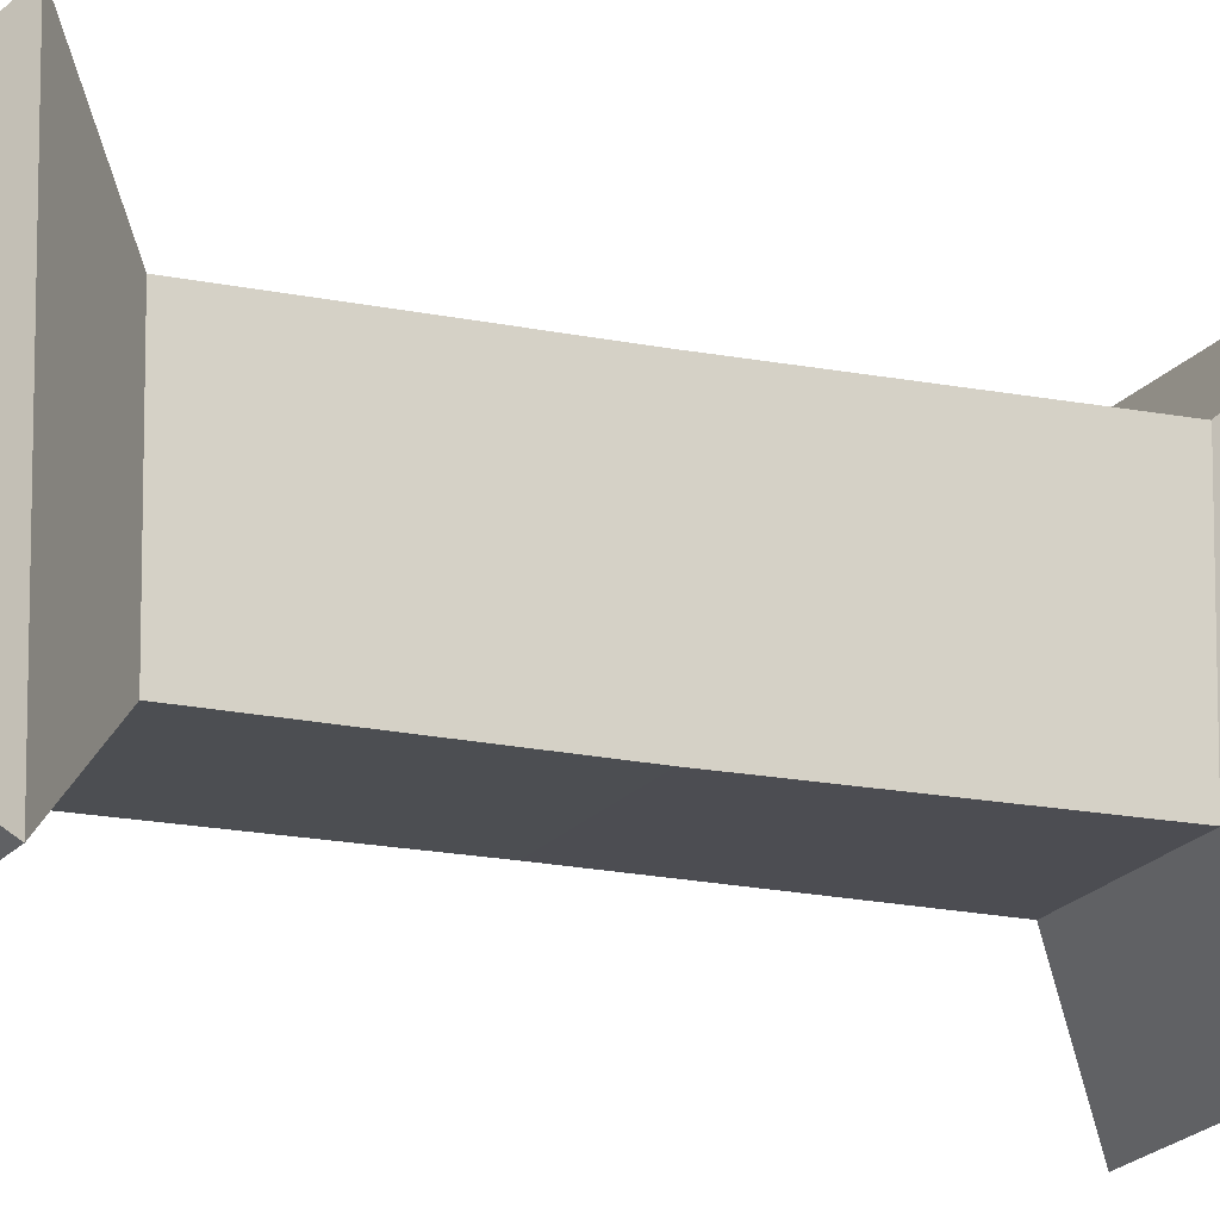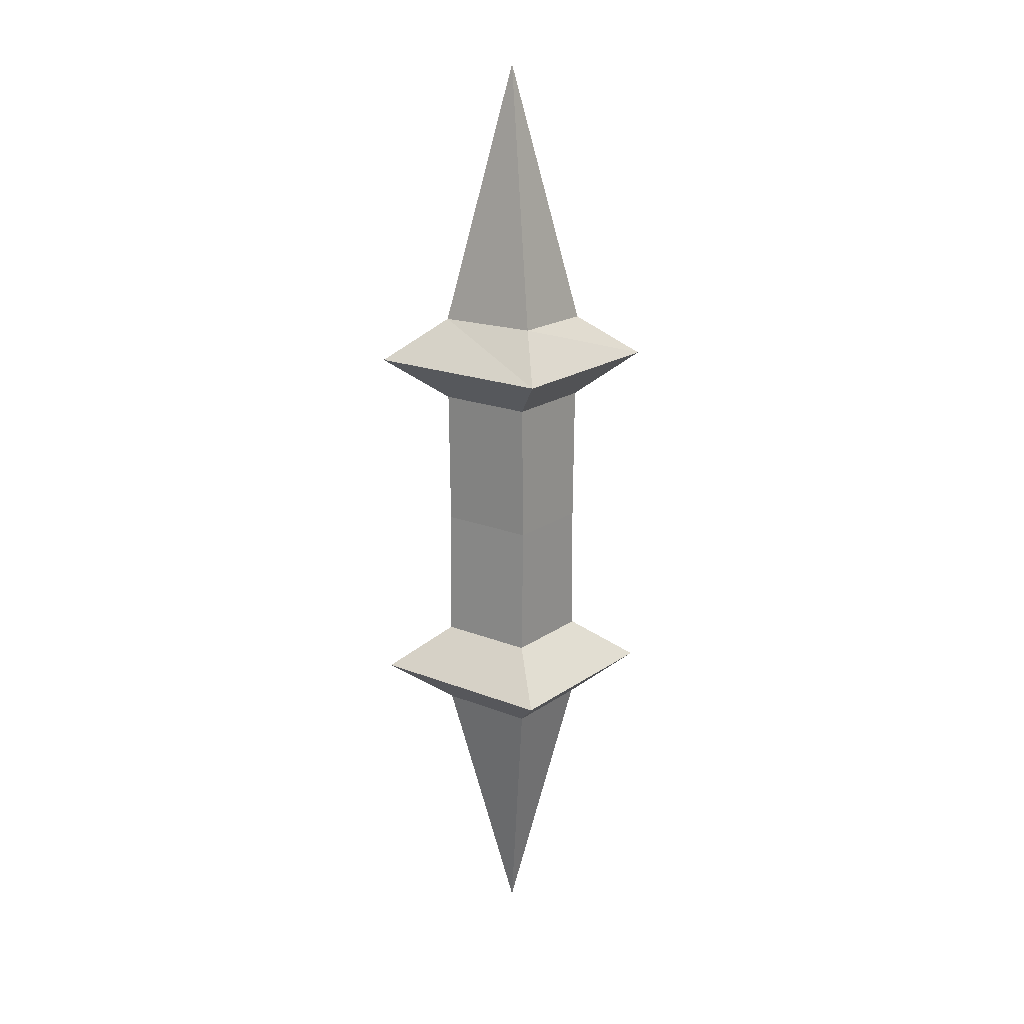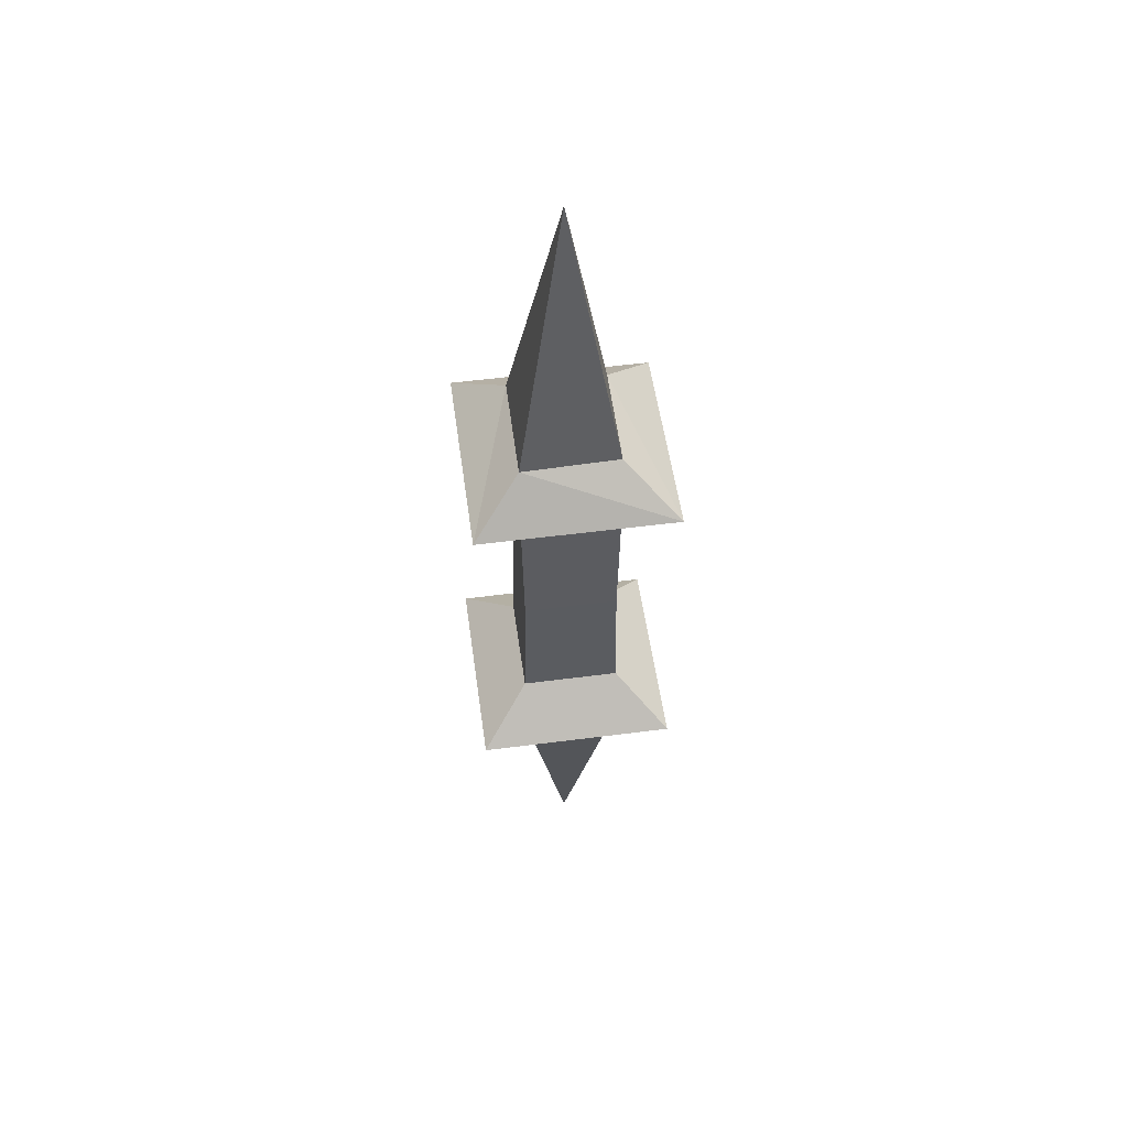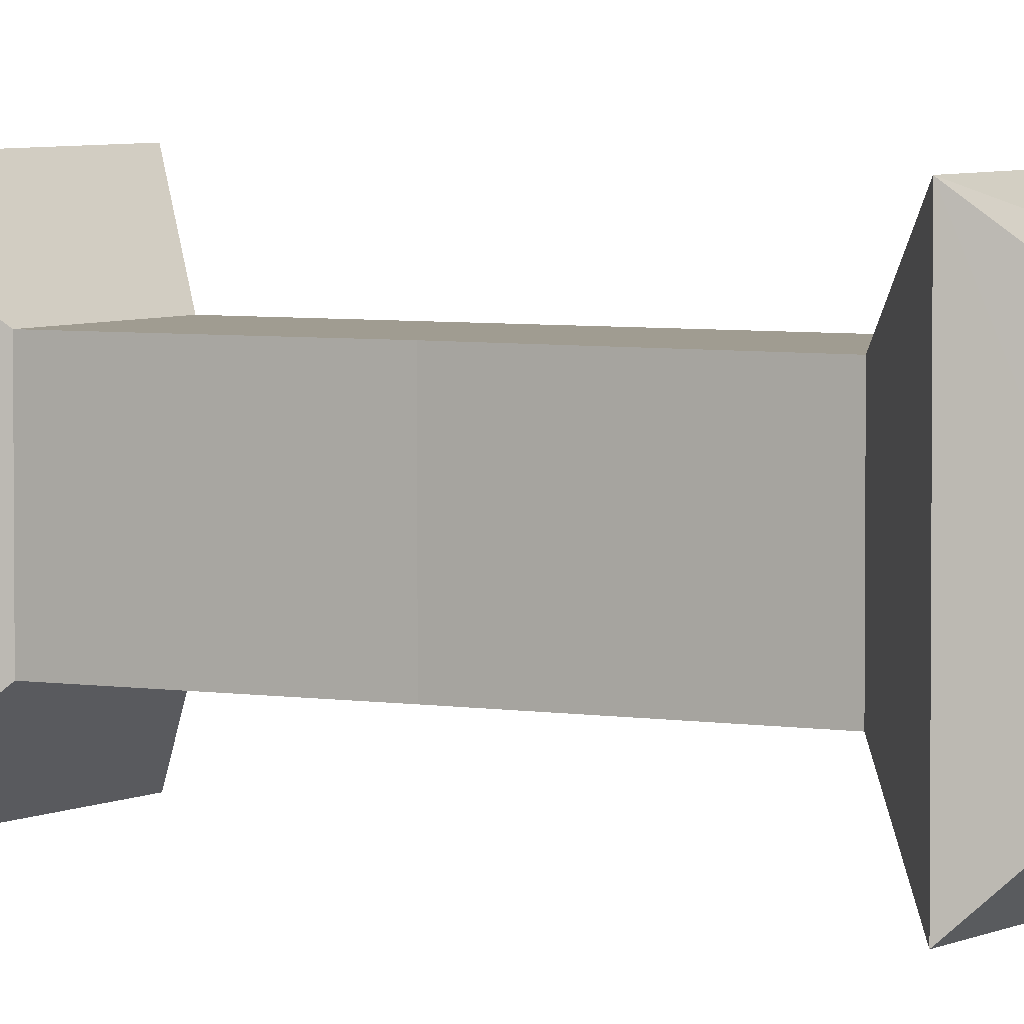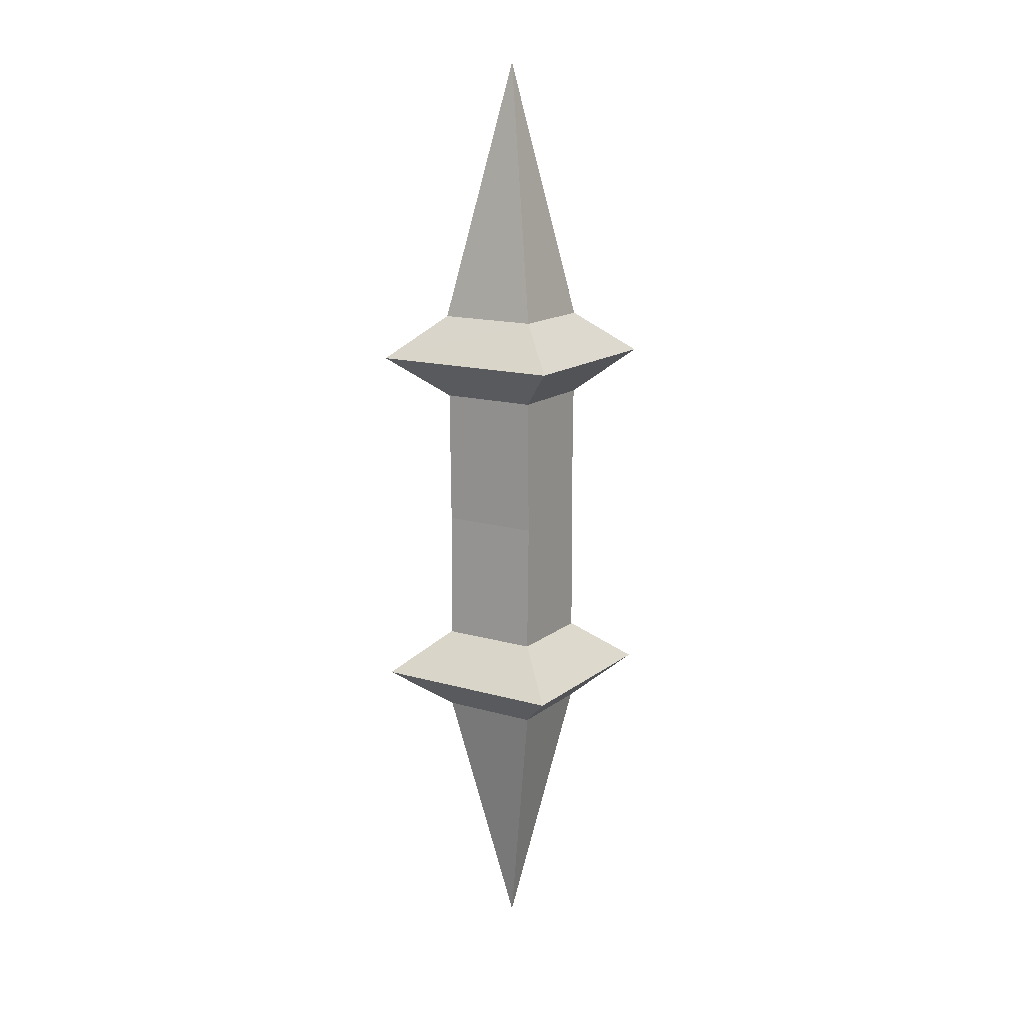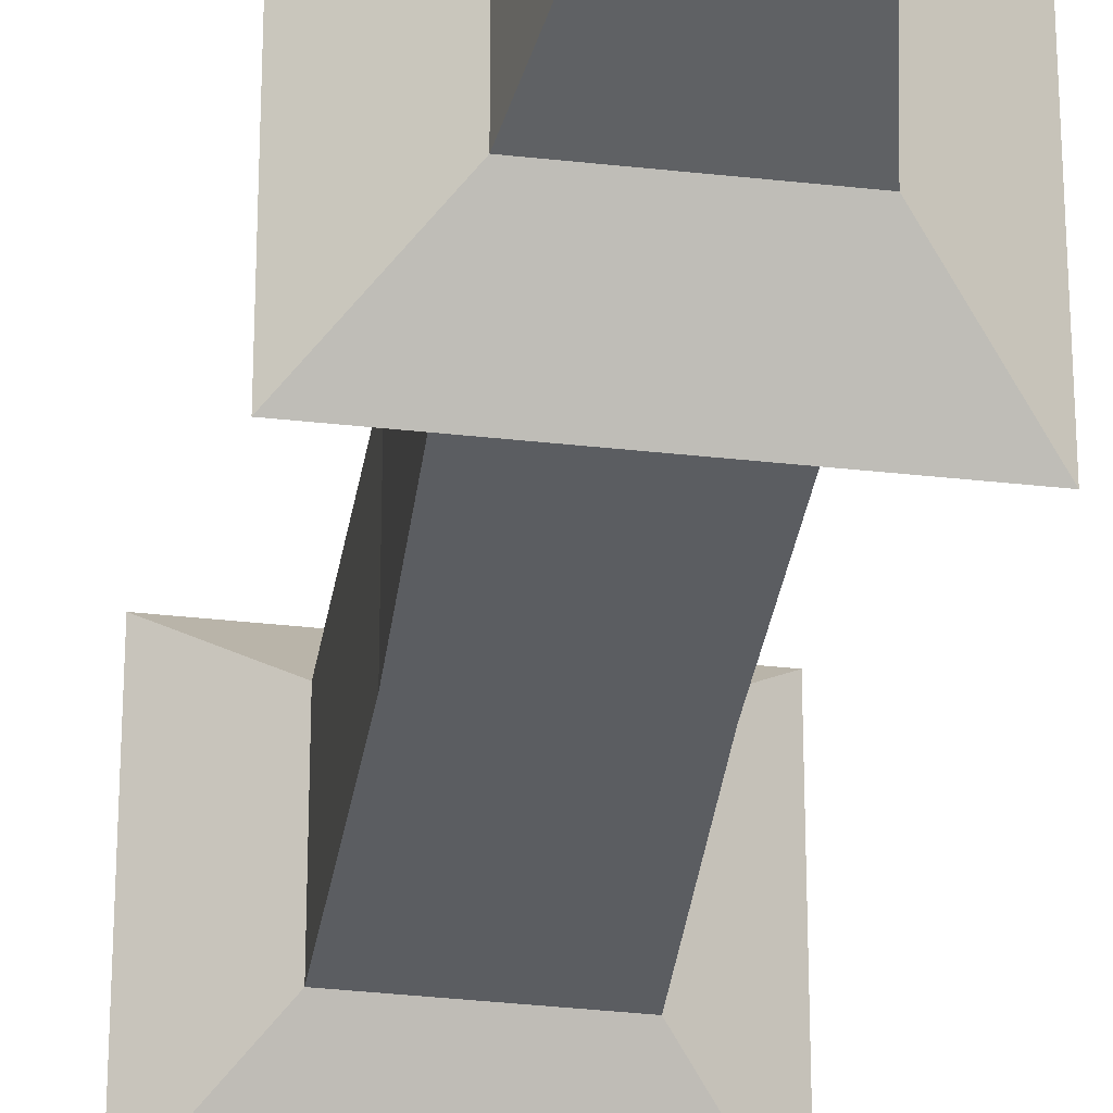
<metadata>
{"format":"obj","ext":"obj","renderer":"f3d","projection":"perspective","resolution":1024,"background":"white","views":[{"elev":-16.5,"azim":66.4,"up":"+Z"},{"elev":18.9,"azim":-52.8,"up":"+Y"},{"elev":53.3,"azim":-7.9,"up":"+Y"},{"elev":4.4,"azim":119.7,"up":"+Z"},{"elev":14.7,"azim":122.1,"up":"+Y"},{"elev":-36.1,"azim":-8.3,"up":"+Z"}]}
</metadata>
<code>
o Cube
v -0.4963 0.9189 0.5089
v -0.4963 0.9189 -0.5089
v 0.4963 0.9189 0.5089
v 0.4963 0.9189 -0.5089
v -0.2358 -0.01487 0.2571
v 0.2359 -0.01489 -0.2571
v -0.2358 -0.01487 -0.2571
v 0.2359 -0.01489 0.2571
v -0.2511 1.151 0.295
v -0.2452 1.139 -0.2576
v 0.2386 1.138 0.2725
v 0.2452 1.139 -0.2576
v 0 2.496 0
v 0.2478 0.6965 -0.2564
v -0.2478 0.6965 0.2564
v -0.2478 0.6965 -0.2564
v 0.2478 0.6965 0.2564
v 0.4963 -0.9112 0.5089
v 0.4963 -0.9112 -0.5089
v -0.4964 -0.9112 0.5089
v -0.4964 -0.9112 -0.5089
v 0.2453 -1.131 0.2576
v 0.2452 -1.131 -0.2576
v -0.2453 -1.131 0.2576
v -0.2453 -1.131 -0.2576
v 0 -2.488 0
v -0.2478 -0.6888 -0.2564
v 0.2478 -0.6888 0.2564
v 0.2478 -0.6888 -0.2564
v -0.2478 -0.6888 0.2564
f 3 12 11
f 16 4 14
f 4 17 14
f 1 16 15
f 17 1 15
f 12 10 13
f 1 10 2
f 3 9 1
f 2 12 4
f 9 11 13
f 10 9 13
f 11 12 13
f 17 5 8
f 15 7 5
f 14 8 6
f 7 14 6
f 21 24 20
f 19 27 29
f 21 30 27
f 28 19 29
f 30 18 28
f 25 23 26
f 19 22 23
f 18 24 22
f 21 23 25
f 22 24 26
f 23 22 26
f 24 25 26
f 30 8 5
f 8 29 6
f 27 5 7
f 29 7 6
f 3 4 12
f 16 2 4
f 4 3 17
f 1 2 16
f 17 3 1
f 1 9 10
f 3 11 9
f 2 10 12
f 17 15 5
f 15 16 7
f 14 17 8
f 7 16 14
f 21 25 24
f 19 21 27
f 21 20 30
f 28 18 19
f 30 20 18
f 19 18 22
f 18 20 24
f 21 19 23
f 30 28 8
f 8 28 29
f 27 30 5
f 29 27 7

</code>
